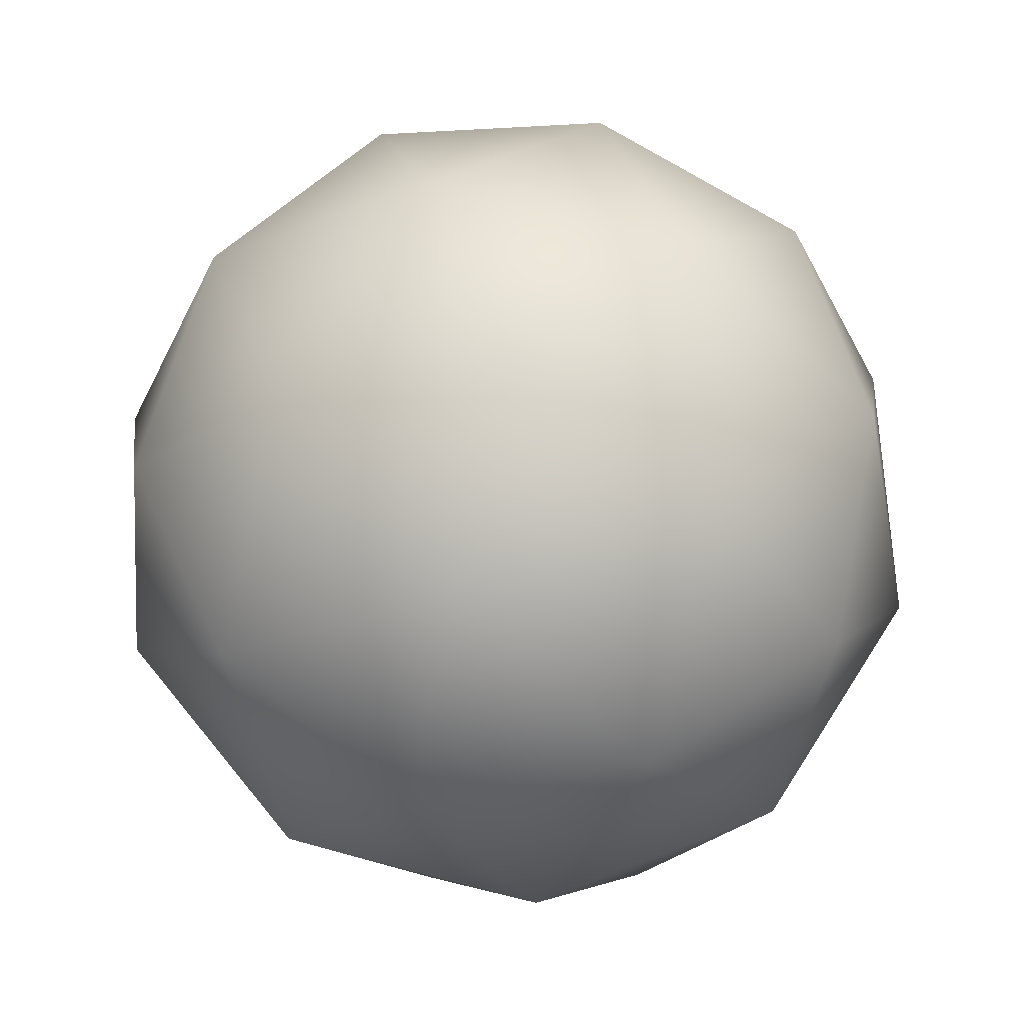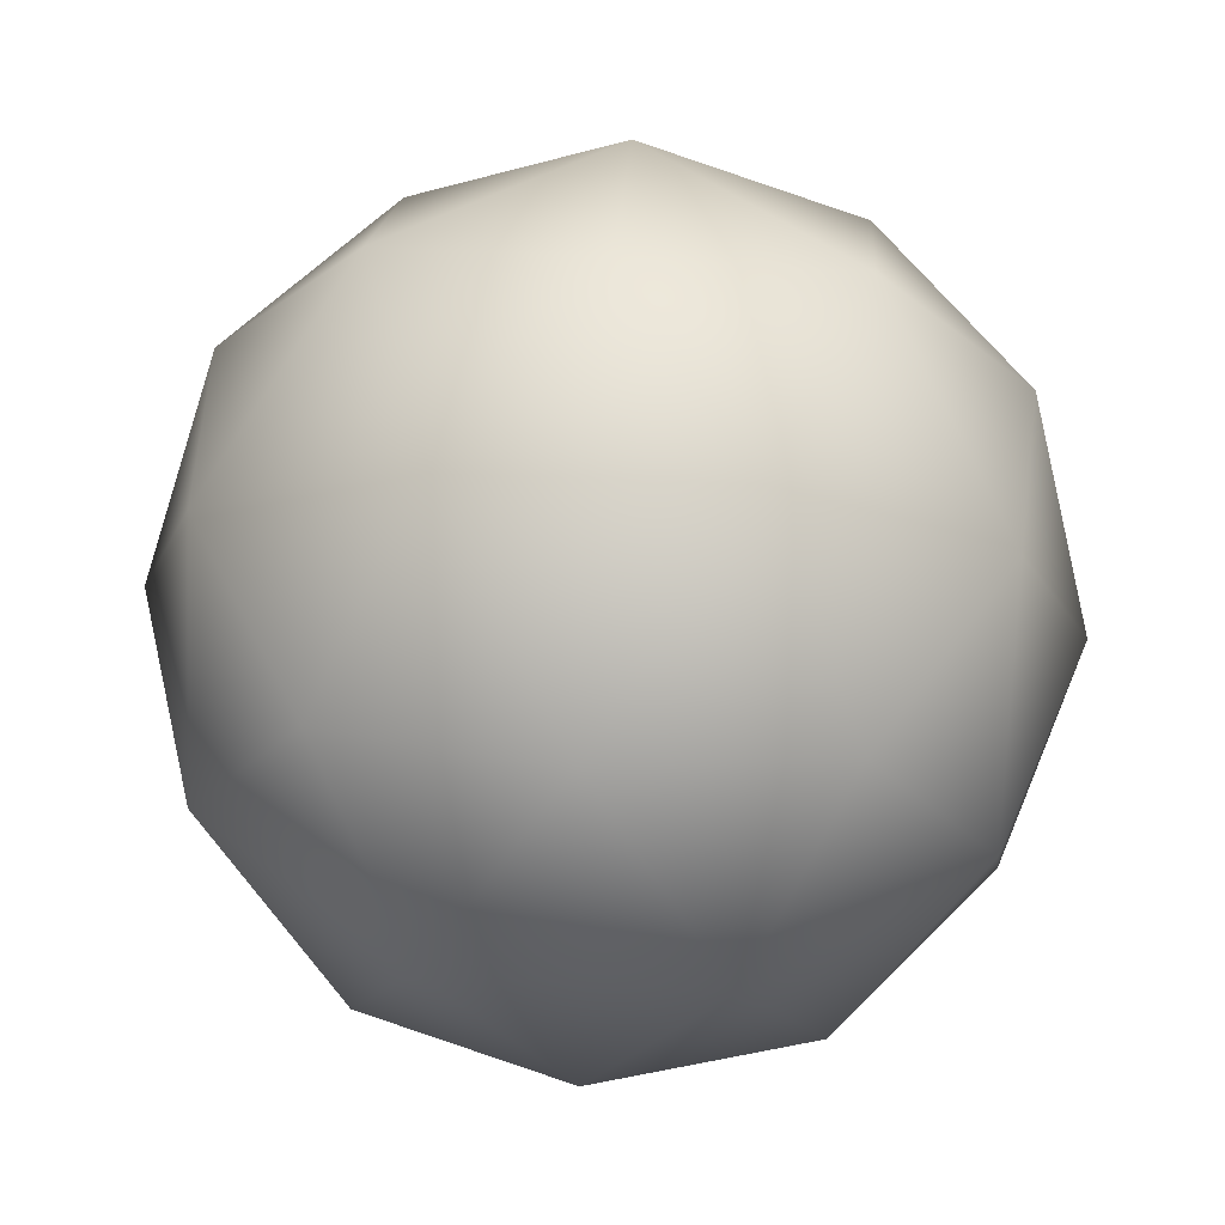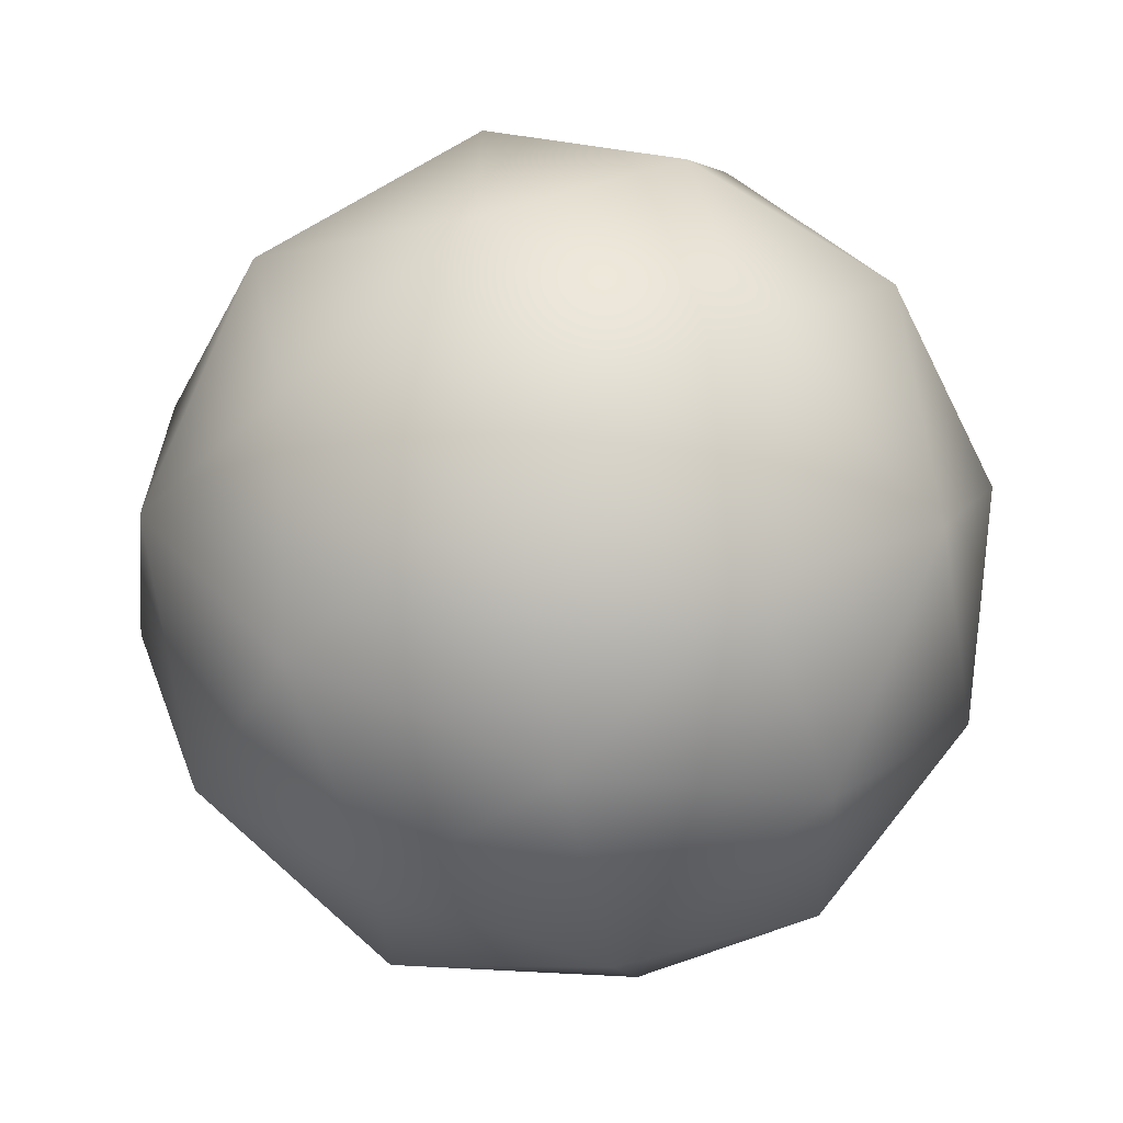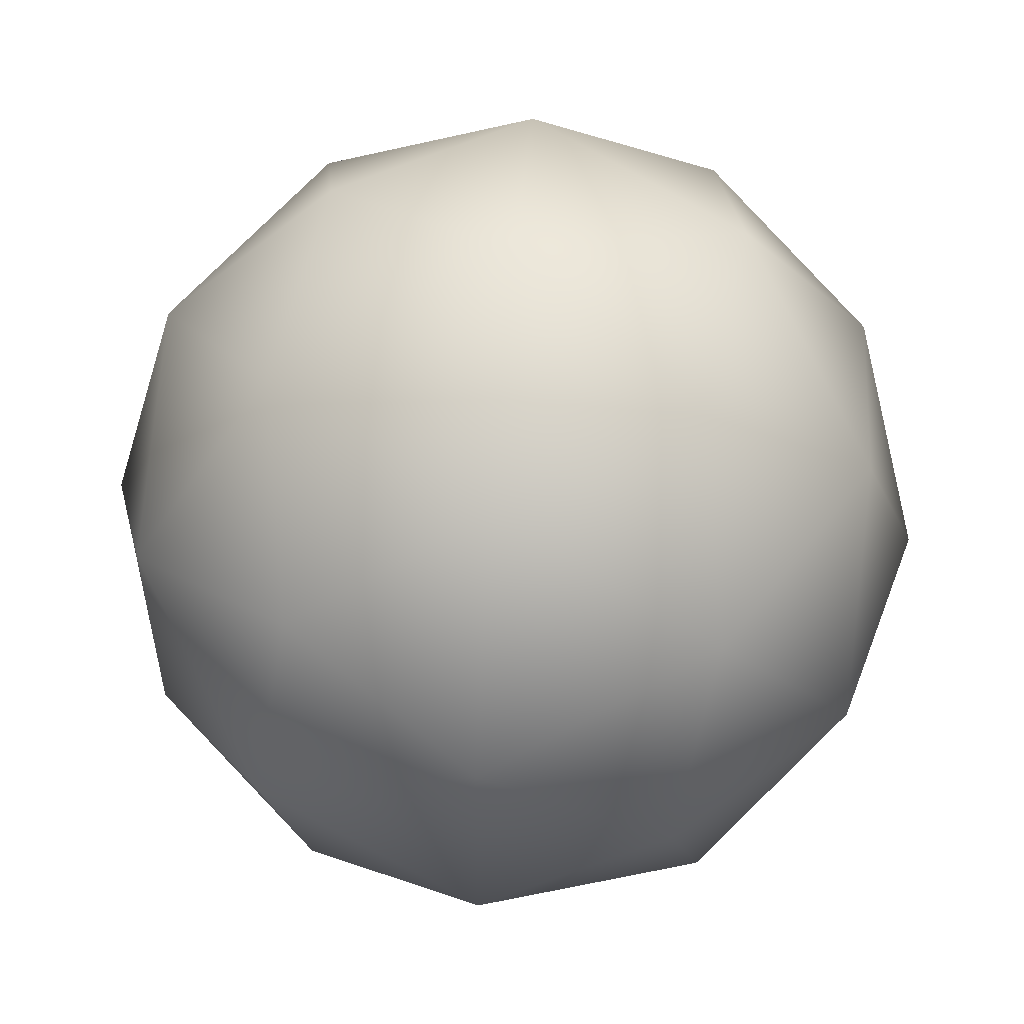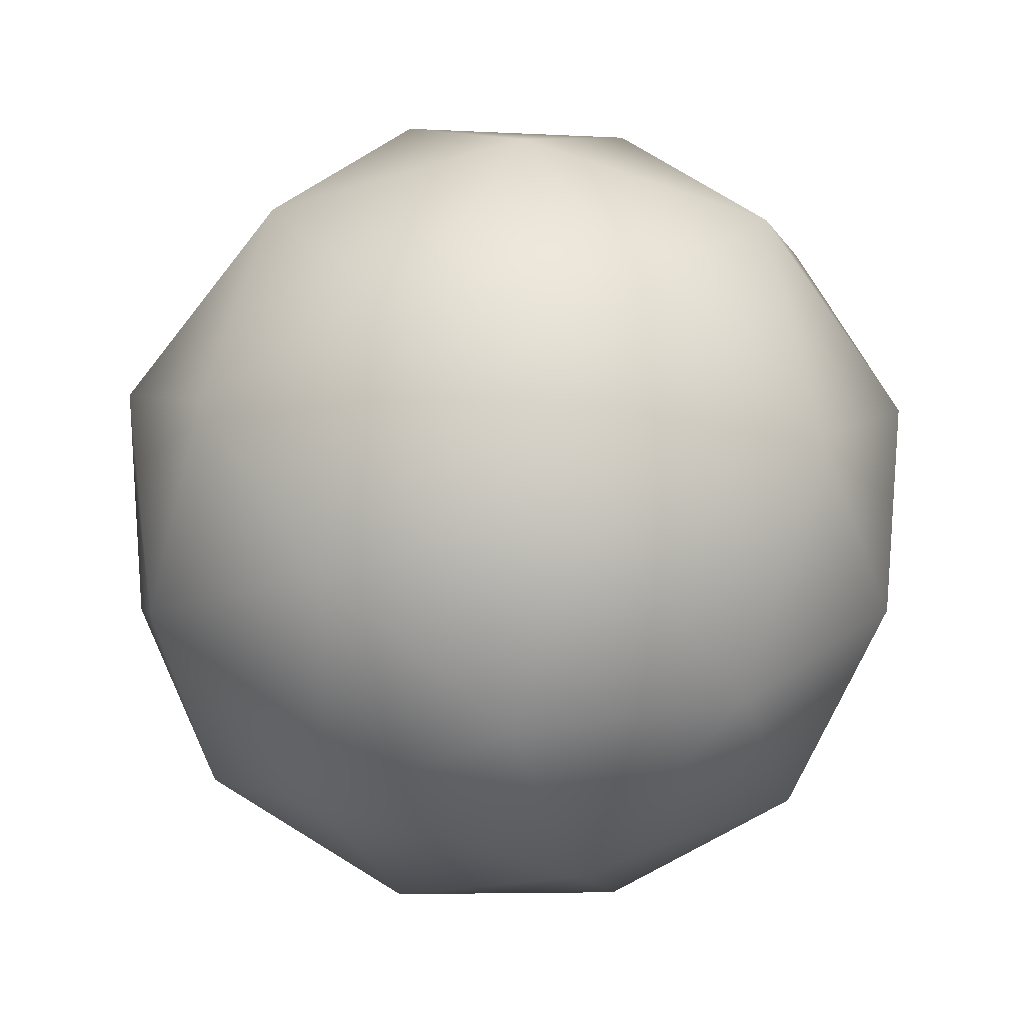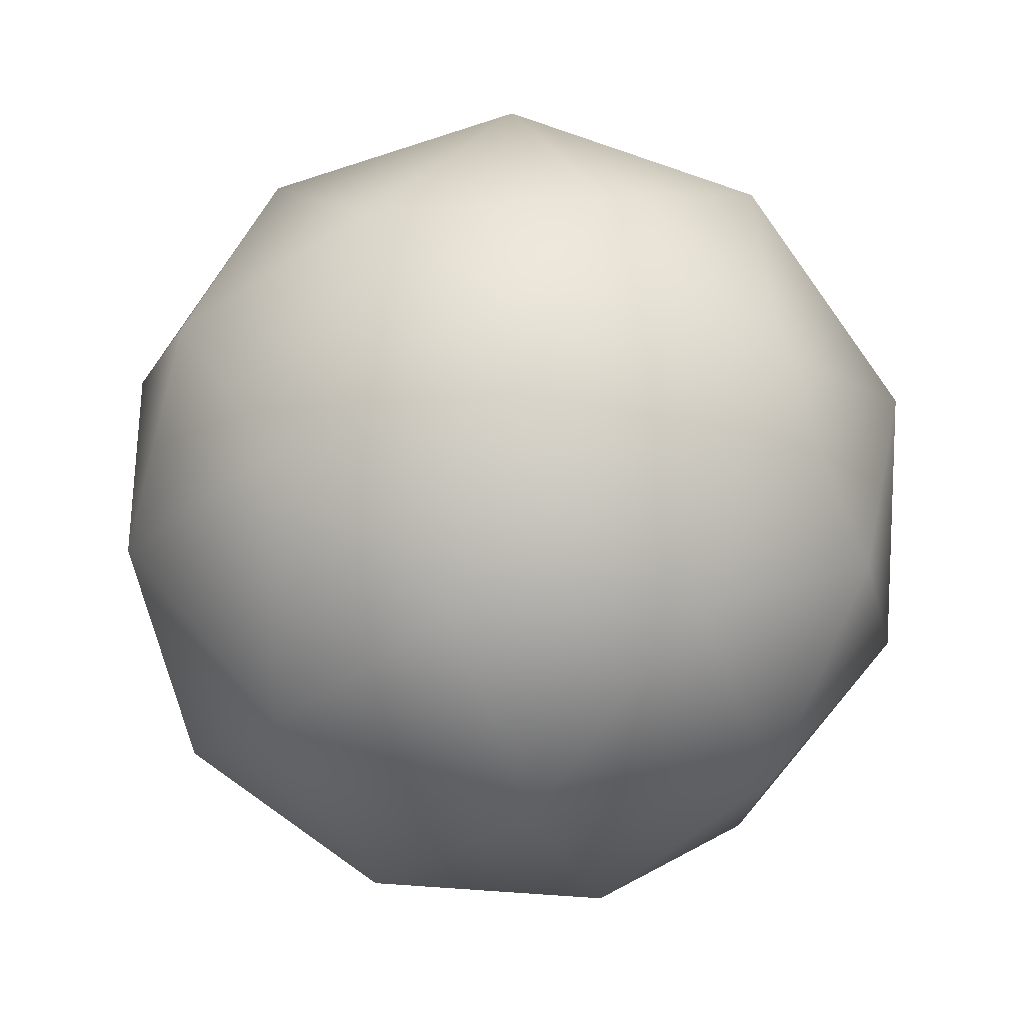
<metadata>
{"format":"obj","ext":"obj","renderer":"f3d","projection":"perspective","resolution":1024,"background":"white","views":[{"elev":69.9,"azim":104.7,"up":"+Y"},{"elev":48.3,"azim":58.3,"up":"+Y"},{"elev":-64.7,"azim":100.8,"up":"+Z"},{"elev":54.4,"azim":94.9,"up":"+Z"},{"elev":-60.9,"azim":34.7,"up":"+Y"},{"elev":13.0,"azim":-55.8,"up":"+Z"}]}
</metadata>
<code>
o Icosphere
v 0 -1 0
v 0.7236 -0.4472 0.5257
v -0.2764 -0.4472 0.8506
v -0.8944 -0.4472 0
v -0.2764 -0.4472 -0.8506
v 0.7236 -0.4472 -0.5257
v 0.2764 0.4472 0.8506
v -0.7236 0.4472 0.5257
v -0.7236 0.4472 -0.5257
v 0.2764 0.4472 -0.8506
v 0.8944 0.4472 -0
v 0 1 -0
v 0.4253 -0.8507 0.309
v -0.1625 -0.8507 0.5
v 0.2629 -0.5257 0.809
v 0.4253 -0.8507 -0.309
v 0.8506 -0.5257 0
v -0.5257 -0.8507 0
v -0.6882 -0.5257 0.5
v -0.1625 -0.8507 -0.5
v -0.6882 -0.5257 -0.5
v 0.2629 -0.5257 -0.809
v 0.9511 -0 -0.309
v 0.9511 0 0.309
v 0.5878 0 0.809
v 0 0 1
v -0.5878 0 0.809
v -0.9511 0 0.309
v -0.9511 -0 -0.309
v -0.5878 -0 -0.809
v 0 -0 -1
v 0.5878 -0 -0.809
v 0.6882 0.5257 0.5
v -0.2629 0.5257 0.809
v -0.8506 0.5257 -0
v -0.2629 0.5257 -0.809
v 0.6882 0.5257 -0.5
v 0.5257 0.8507 -0
v 0.1625 0.8507 0.5
v -0.4253 0.8507 0.309
v -0.4253 0.8507 -0.309
v 0.1625 0.8507 -0.5
f 15 13 2
f 13 15 14
f 3 14 15
f 14 1 13
f 17 2 13
f 13 16 17
f 6 17 16
f 13 1 16
f 19 14 3
f 14 19 18
f 4 18 19
f 18 1 14
f 21 18 4
f 18 21 20
f 5 20 21
f 20 1 18
f 22 20 5
f 20 22 16
f 6 16 22
f 16 1 20
f 24 2 17
f 17 23 24
f 11 24 23
f 23 17 6
f 26 3 15
f 15 25 26
f 7 26 25
f 25 15 2
f 28 4 19
f 19 27 28
f 8 28 27
f 27 19 3
f 30 5 21
f 21 29 30
f 9 30 29
f 29 21 4
f 32 6 22
f 22 31 32
f 10 32 31
f 31 22 5
f 33 24 11
f 24 33 25
f 7 25 33
f 25 2 24
f 34 26 7
f 26 34 27
f 8 27 34
f 27 3 26
f 35 28 8
f 28 35 29
f 9 29 35
f 29 4 28
f 36 30 9
f 30 36 31
f 10 31 36
f 31 5 30
f 37 32 10
f 32 37 23
f 11 23 37
f 23 6 32
f 39 7 33
f 33 38 39
f 12 39 38
f 38 33 11
f 40 8 34
f 34 39 40
f 12 40 39
f 39 34 7
f 41 9 35
f 35 40 41
f 12 41 40
f 40 35 8
f 42 10 36
f 36 41 42
f 12 42 41
f 41 36 9
f 38 11 37
f 37 42 38
f 12 38 42
f 42 37 10

</code>
